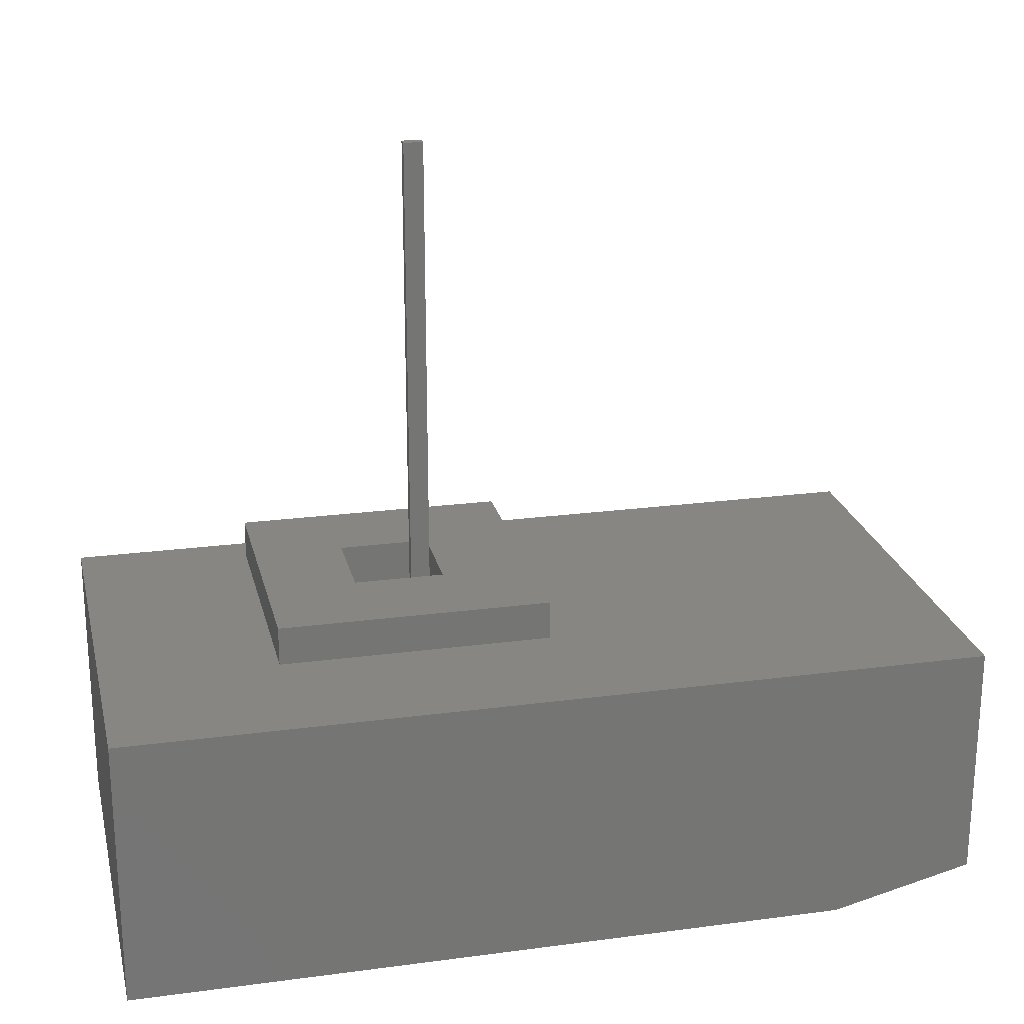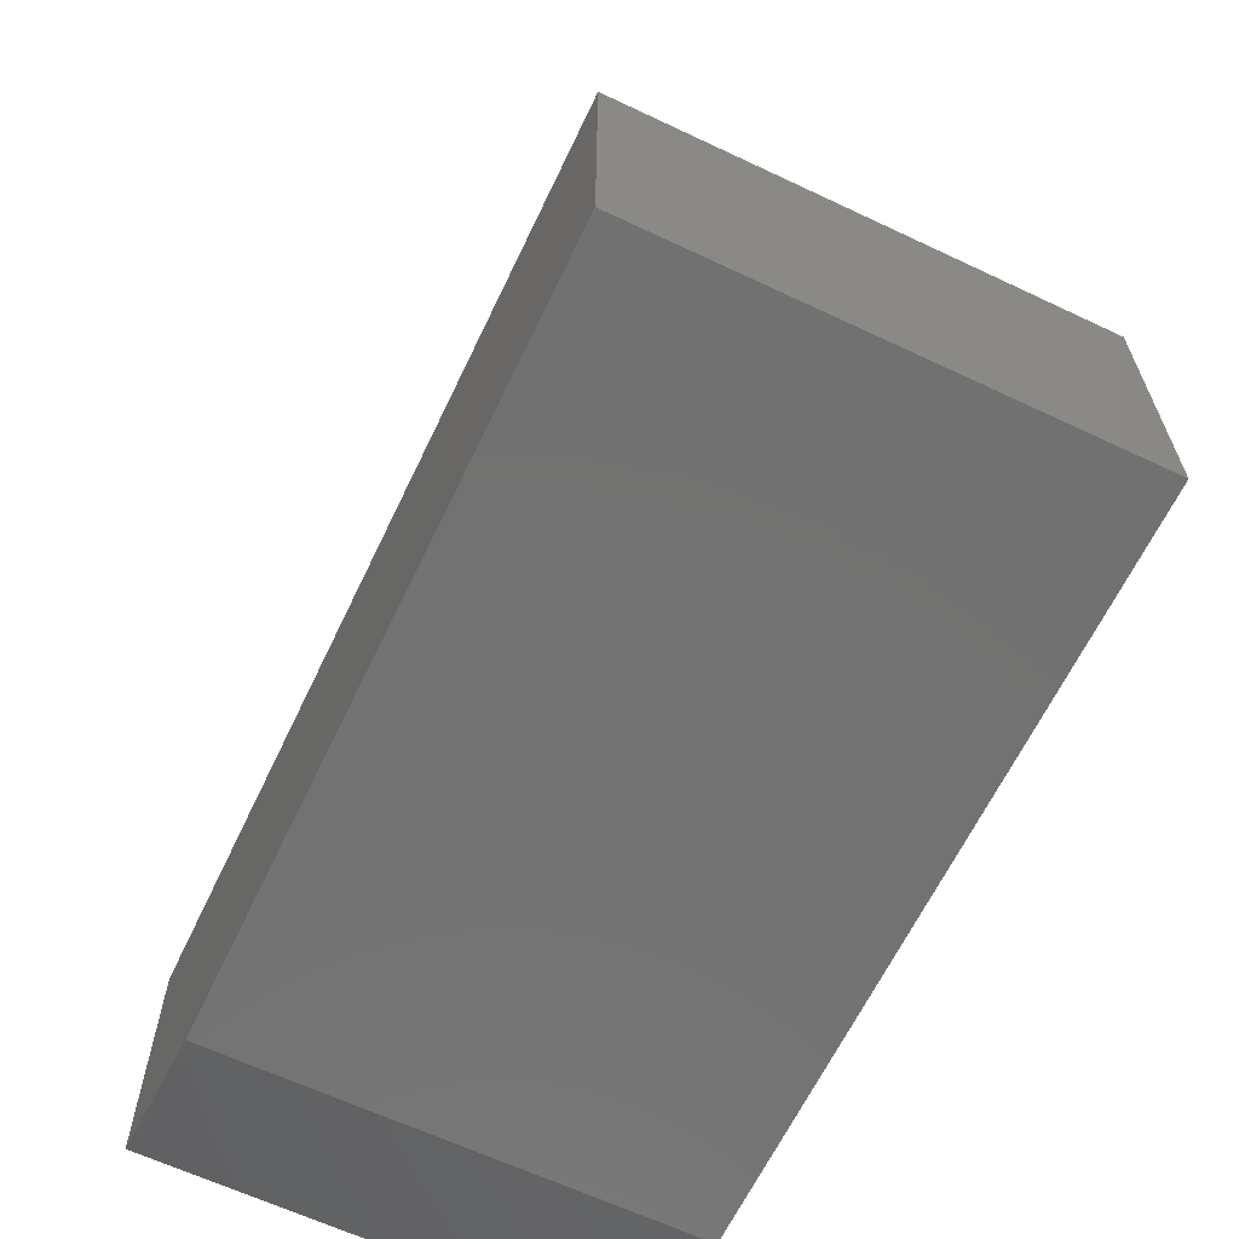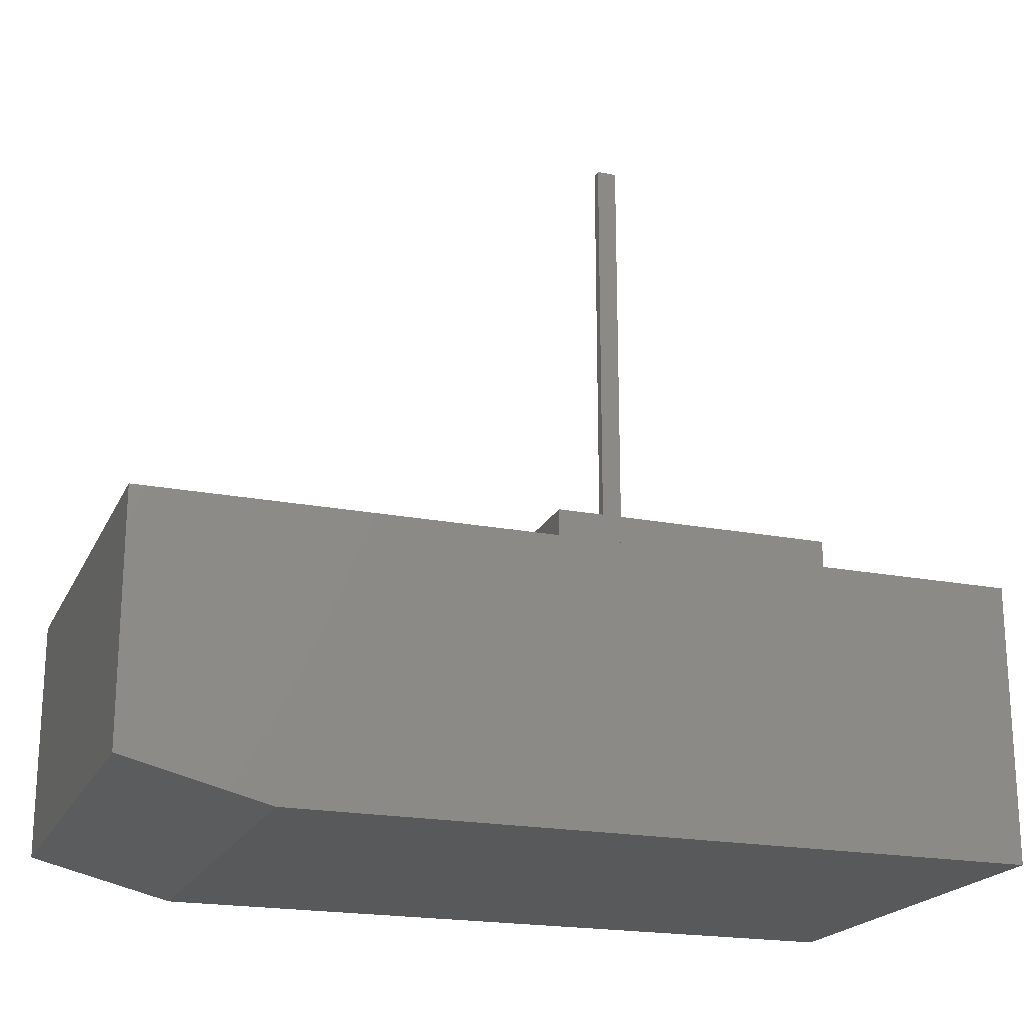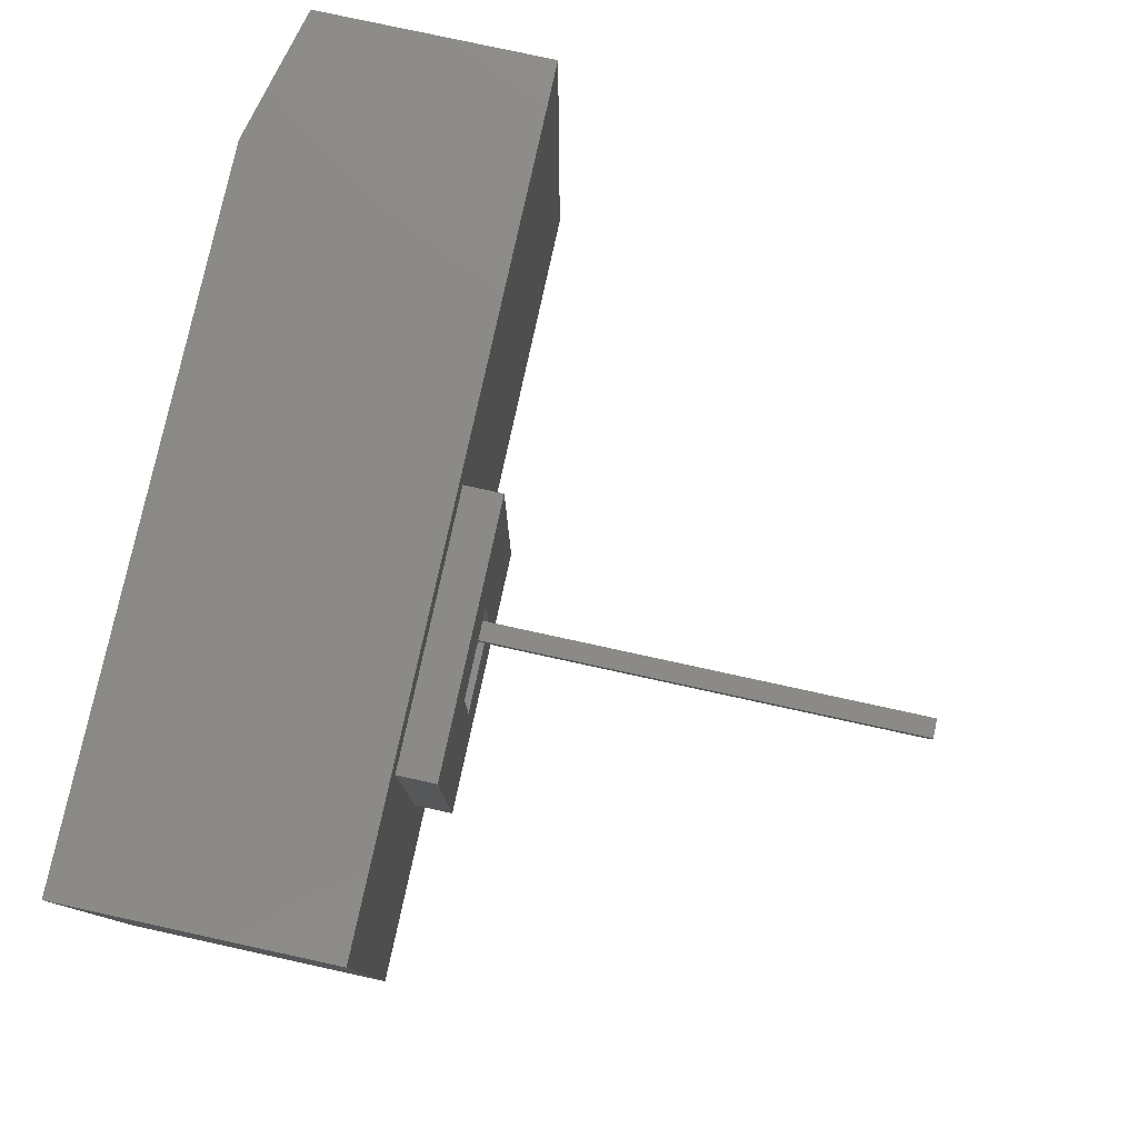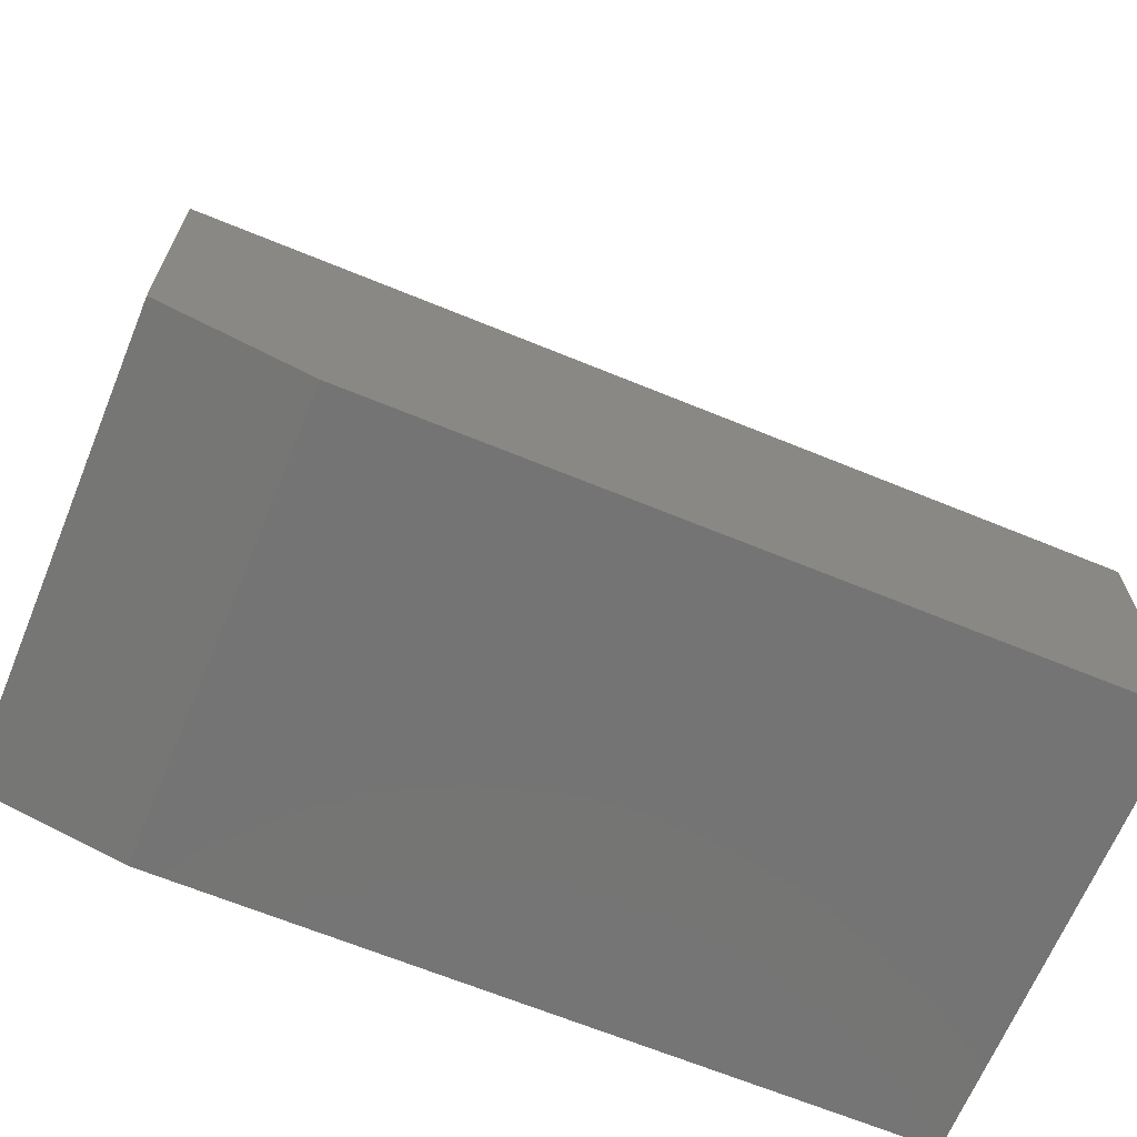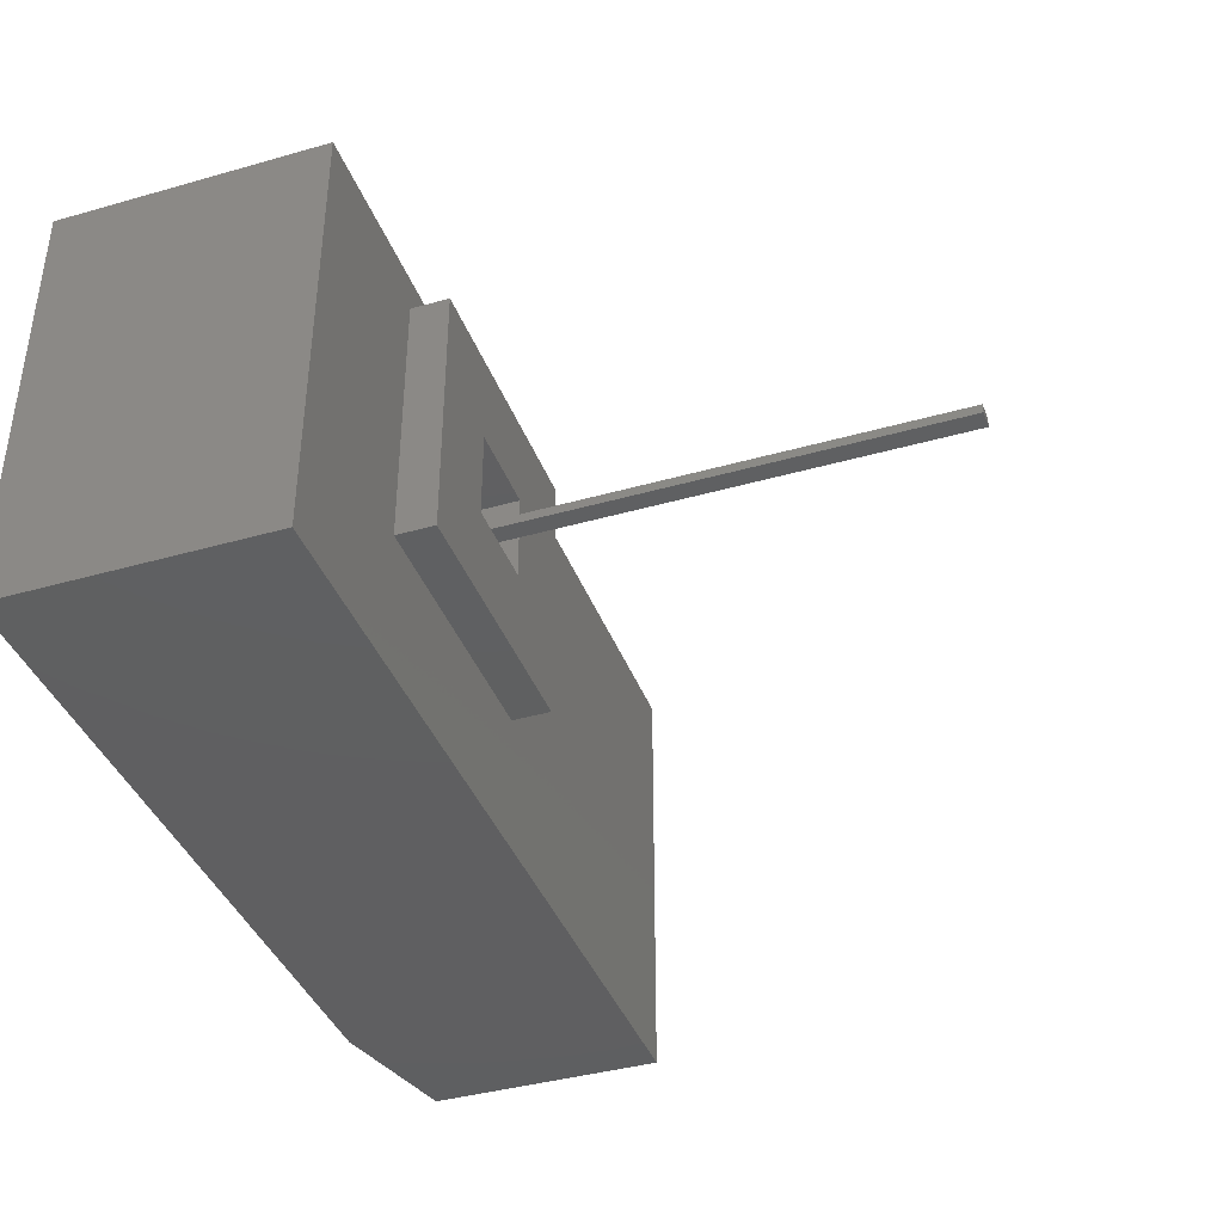
<metadata>
{"format":"stl","ext":"stl","renderer":"f3d","projection":"perspective","resolution":1024,"background":"white","views":[{"elev":22.6,"azim":-12.9,"up":"+Z"},{"elev":-63.8,"azim":-115.5,"up":"+Z"},{"elev":-20.3,"azim":160.5,"up":"+Z"},{"elev":78.7,"azim":-77.7,"up":"+Y"},{"elev":-66.5,"azim":157.6,"up":"+Z"},{"elev":-39.5,"azim":-70.5,"up":"+Y"}]}
</metadata>
<code>
# stl→obj: 38 verts, 68 faces
v -0.4609 -0.01562 0.75
v -0.4375 -0.01562 0.75
v -0.4609 -0.003783 0.75
v -0.4375 -0.003783 0.75
v -0.4609 -0.01562 0
v -0.4609 -0.003783 0
v -0.4375 -0.01562 0
v -0.4375 -0.003783 0
v -0.3203 -0.1719 0.2188
v -0.4297 -0.0625 0.2188
v -0.6484 -0.1719 0.2188
v -0.5391 -0.0625 0.2188
v -0.6484 0.1562 0.2188
v -0.5391 0.04688 0.2188
v -0.3203 0.1562 0.2188
v -0.4297 0.04688 0.2188
v -0.5391 0.04688 -0.04688
v -0.4297 0.04688 -0.04688
v -0.5391 -0.0625 0.0625
v -0.5391 -0.02097 0.0625
v -0.5391 -0.02097 -0.04688
v -0.4297 -0.0625 0.0625
v -0.4297 -0.02097 -0.04688
v -0.4297 -0.02097 0.0625
v -0.3203 -0.1719 0.1719
v -0.3203 0.1562 0.1719
v -0.6484 -0.1719 0.1719
v -0.6484 0.1562 0.1719
v 0.1717 0.1978 0.1719
v 0.1717 -0.3358 0.1719
v -0.8592 -0.3358 0.1719
v -0.8592 0.1978 0.1719
v -0.8592 0.1978 -0.1562
v -0.8592 -0.3358 -0.1562
v 0.003446 -0.3358 -0.1562
v 0.1717 -0.3358 -0.1142
v 0.1717 0.1978 -0.1142
v 0.003446 0.1978 -0.1562
f 1 2 3
f 3 2 4
f 5 6 7
f 7 6 8
f 6 5 3
f 3 5 1
f 8 6 4
f 4 6 3
f 7 8 2
f 2 8 4
f 5 7 1
f 1 7 2
f 9 10 11
f 11 10 12
f 11 12 13
f 13 12 14
f 13 14 15
f 15 14 16
f 15 16 9
f 9 16 10
f 17 18 14
f 14 18 16
f 12 19 14
f 14 19 20
f 14 20 17
f 17 20 21
f 22 19 10
f 10 19 12
f 18 23 16
f 16 23 24
f 16 24 10
f 10 24 22
f 9 25 15
f 15 25 26
f 11 27 9
f 9 27 25
f 13 28 11
f 11 28 27
f 15 26 13
f 13 26 28
f 29 26 30
f 30 26 25
f 30 25 31
f 31 25 27
f 31 27 32
f 32 27 28
f 32 28 29
f 29 28 26
f 32 33 31
f 31 33 34
f 31 34 30
f 30 34 35
f 30 35 36
f 30 36 29
f 29 36 37
f 33 32 38
f 38 32 29
f 38 29 37
f 33 38 34
f 34 38 35
f 36 35 37
f 37 35 38
f 20 19 24
f 24 19 22
f 24 23 20
f 20 23 21
f 17 21 18
f 18 21 23

</code>
